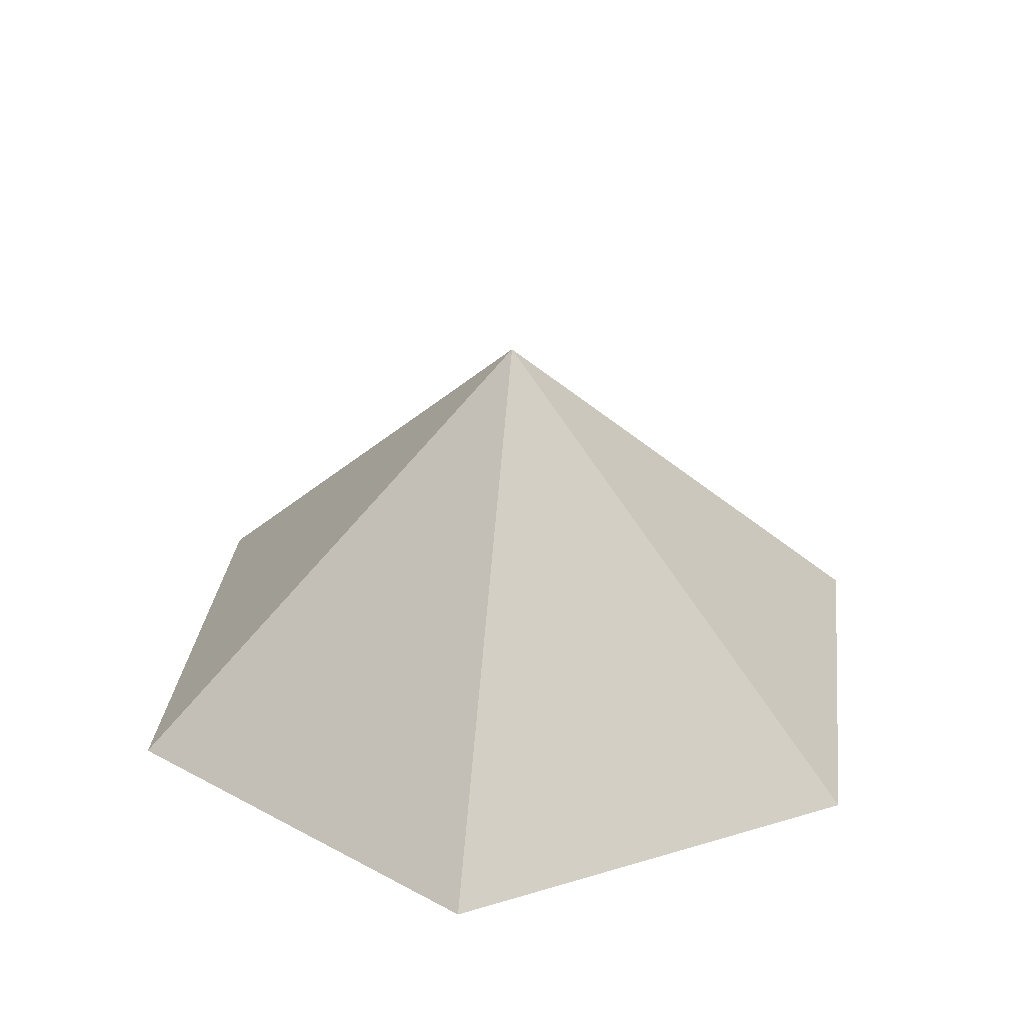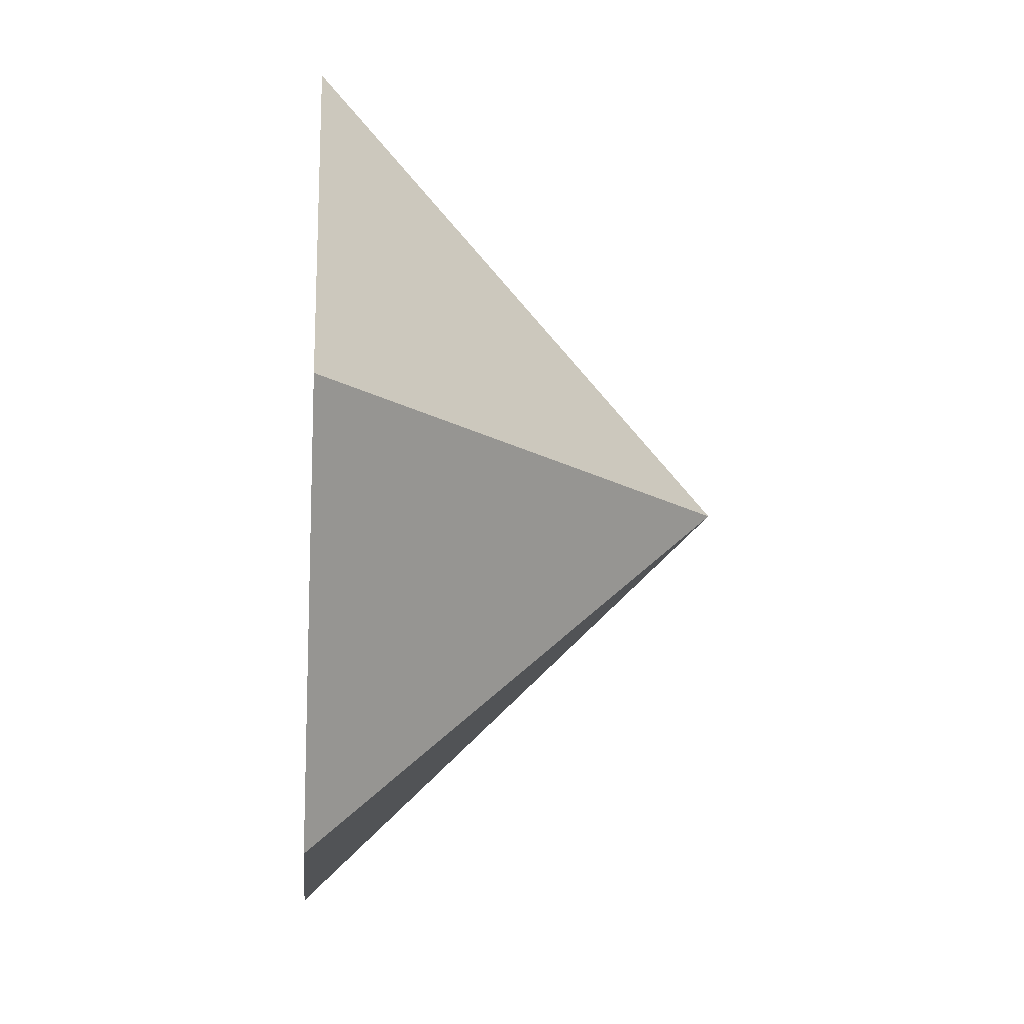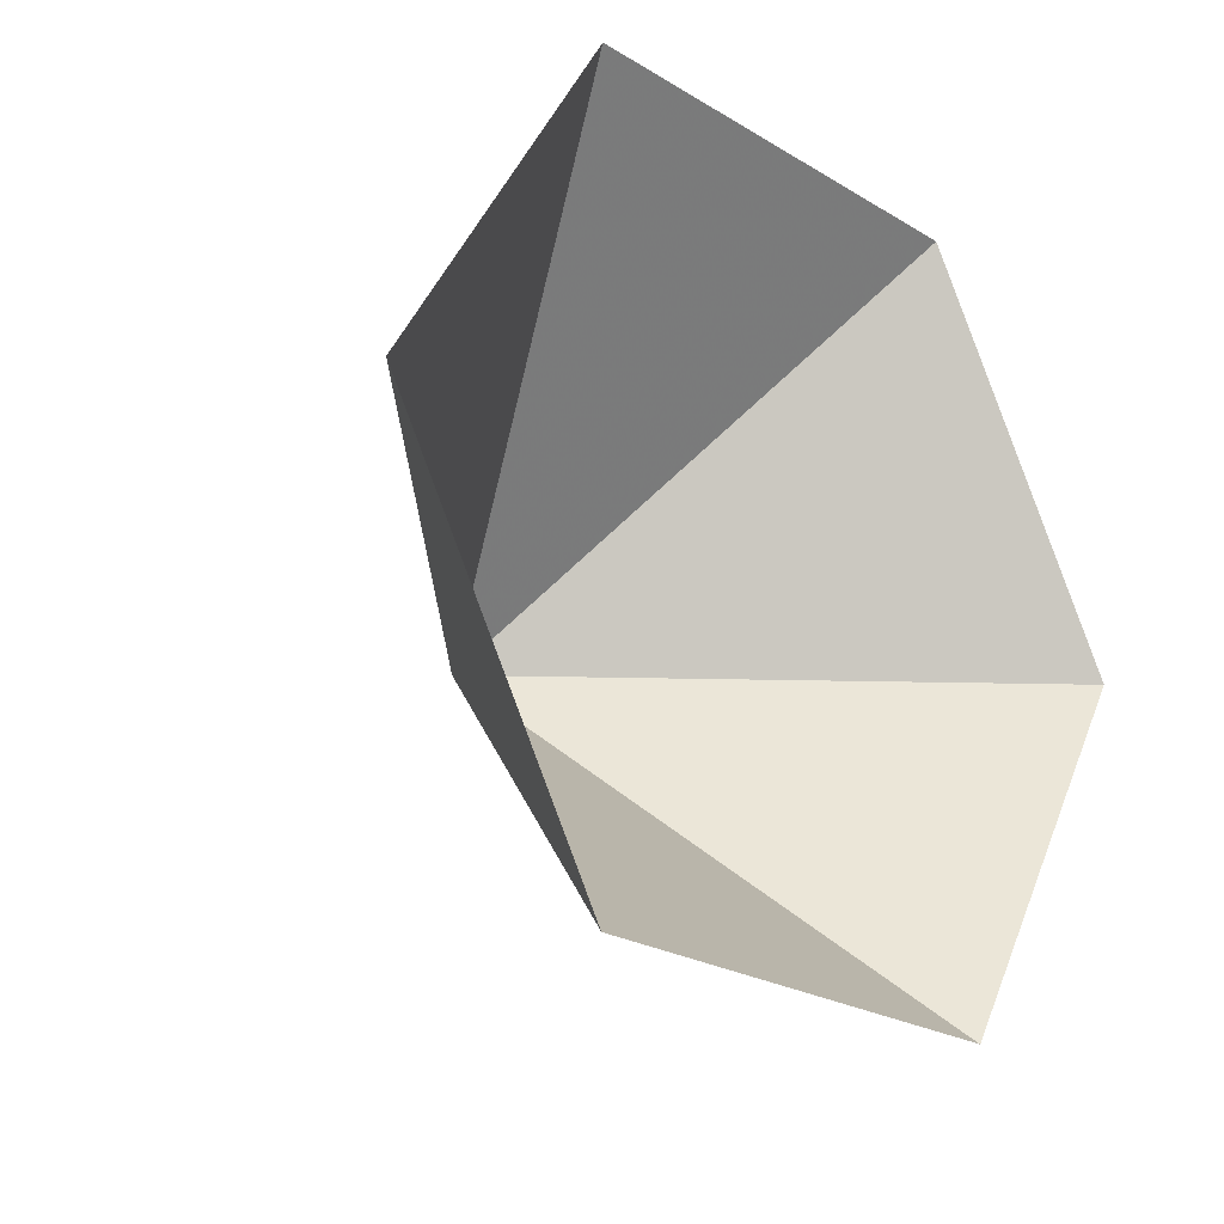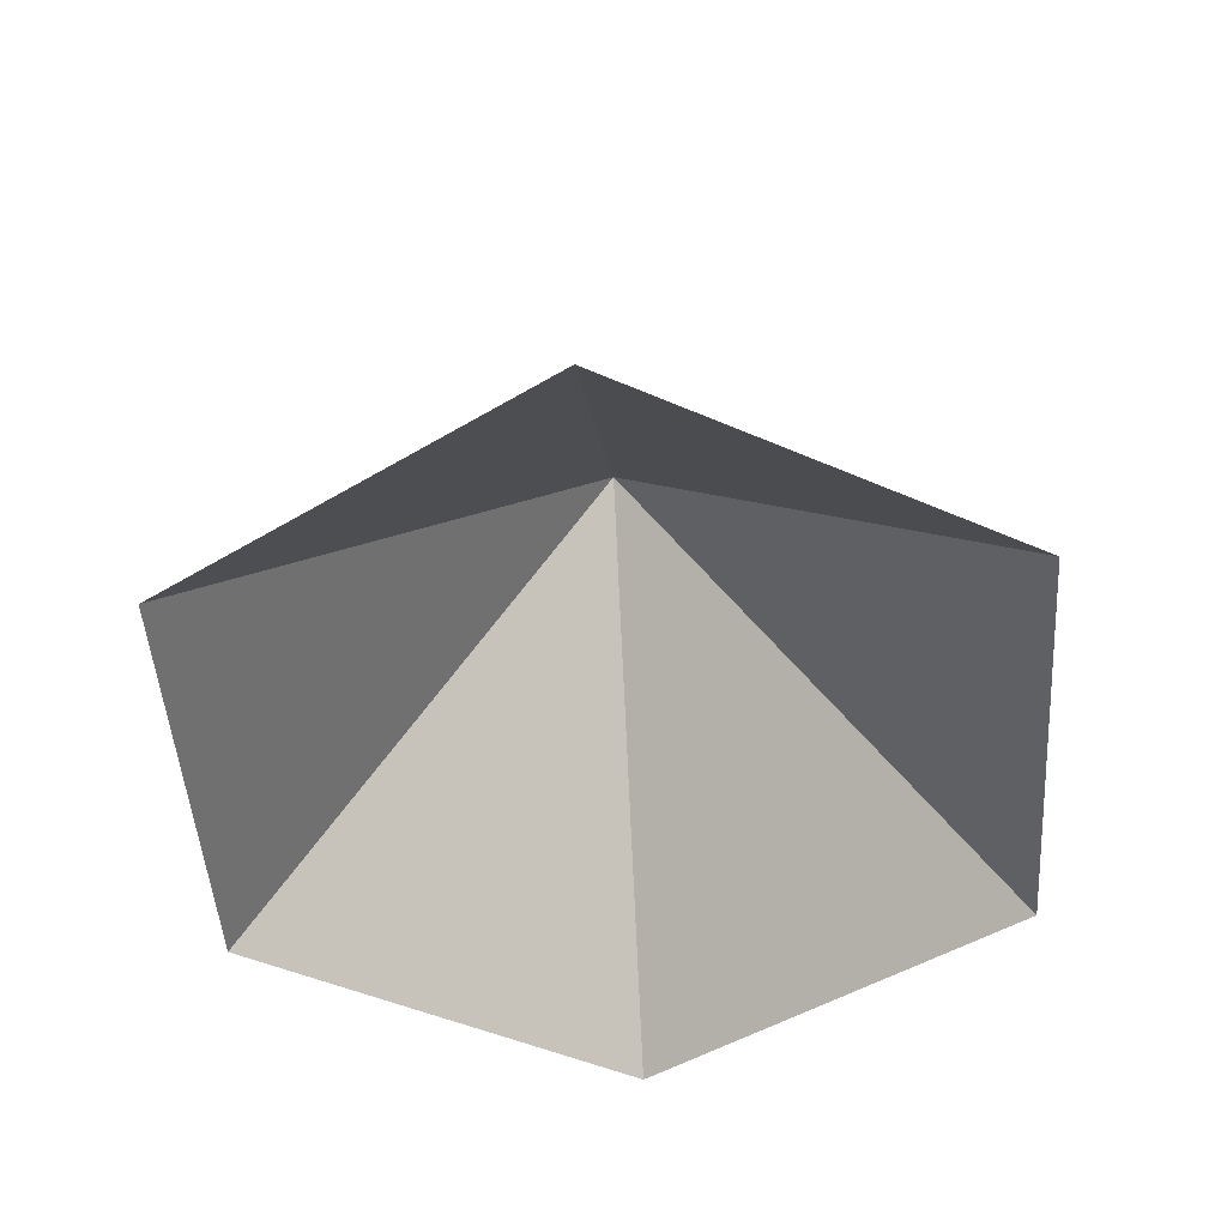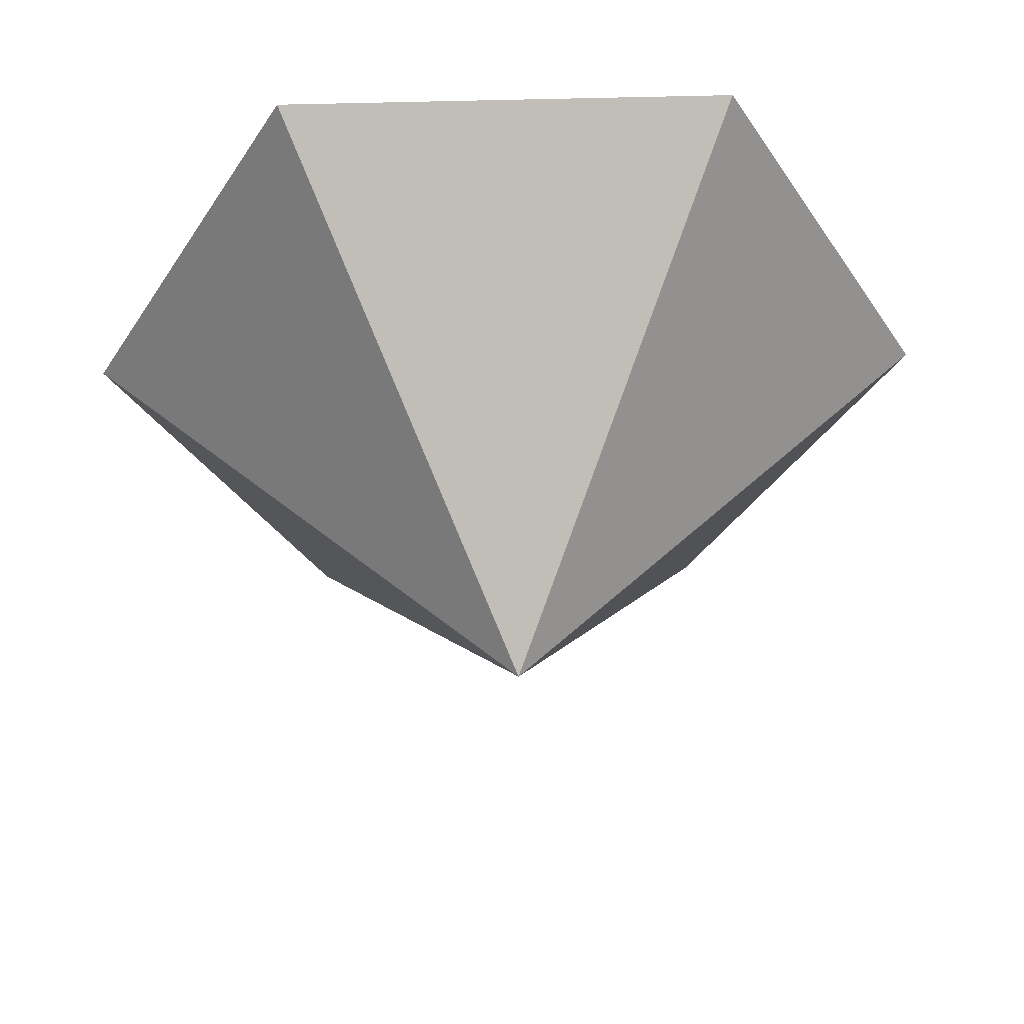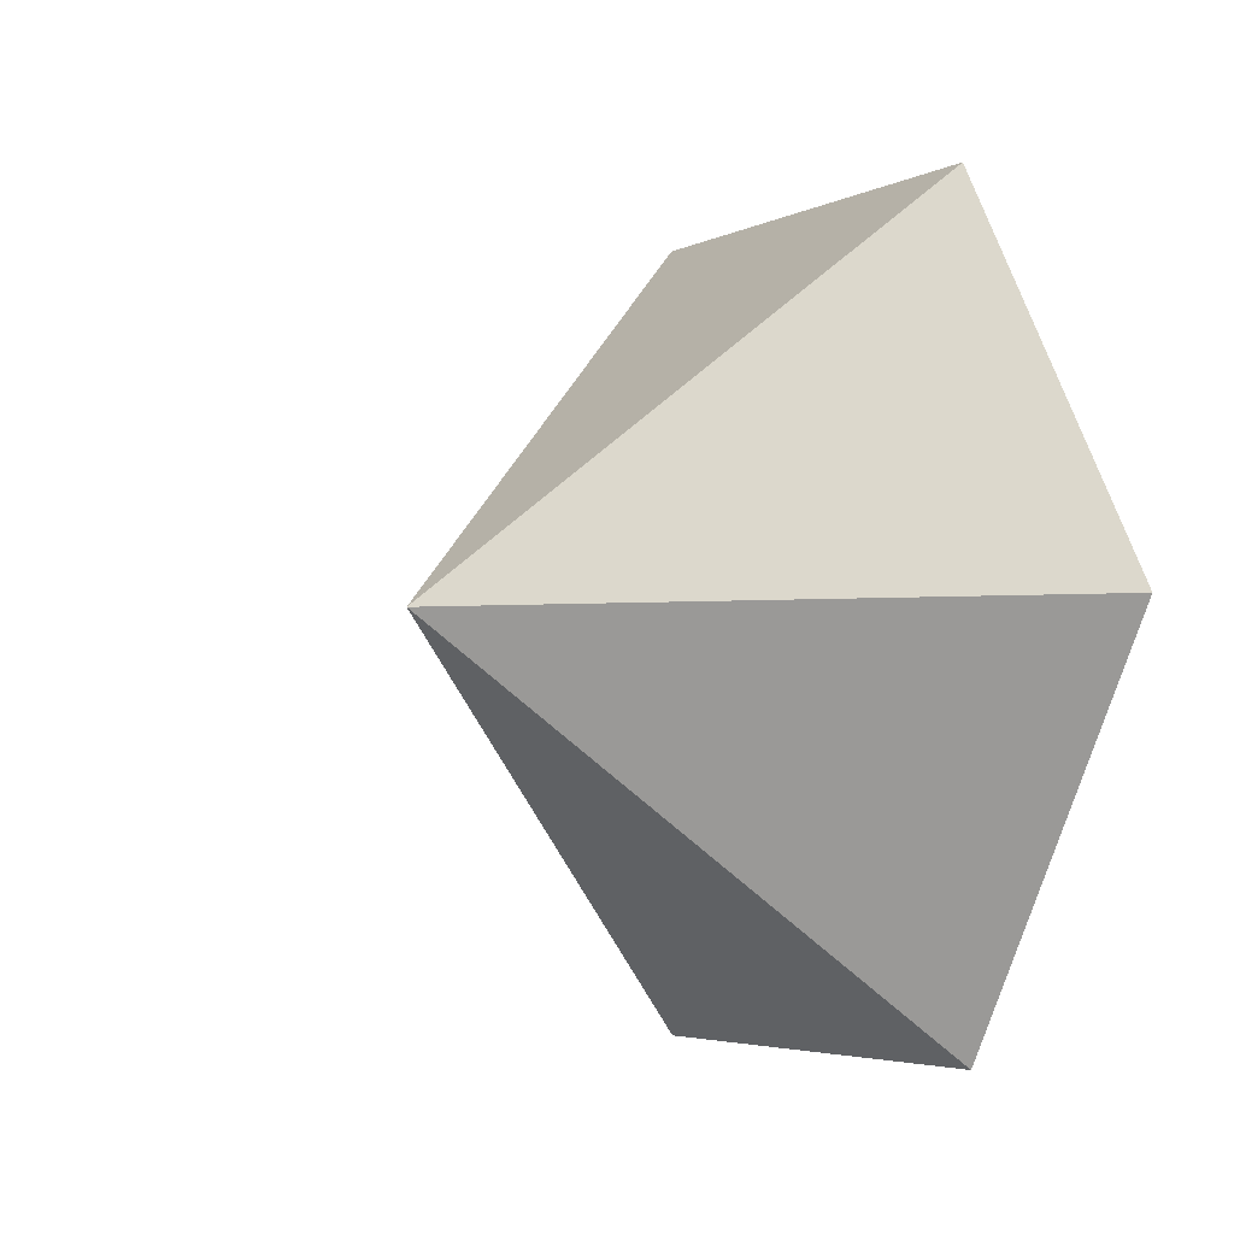
<metadata>
{"format":"obj","ext":"obj","renderer":"f3d","projection":"perspective","resolution":1024,"background":"white","views":[{"elev":31.7,"azim":-142.9,"up":"+Z"},{"elev":-15.0,"azim":-94.9,"up":"+Y"},{"elev":-23.6,"azim":134.6,"up":"+Y"},{"elev":-48.4,"azim":33.9,"up":"+Z"},{"elev":51.8,"azim":-1.8,"up":"+Y"},{"elev":-4.2,"azim":57.0,"up":"+Y"}]}
</metadata>
<code>
v 0 0 0
v 3.429 0 0
v 5.144 2.97 0
v 3.429 5.939 0
v 0 5.939 0
v -1.715 2.97 0
v 1.715 2.97 3.217
f 1 2 7
f 2 3 7
f 3 4 7
f 4 5 7
f 5 6 7
f 6 1 7

</code>
